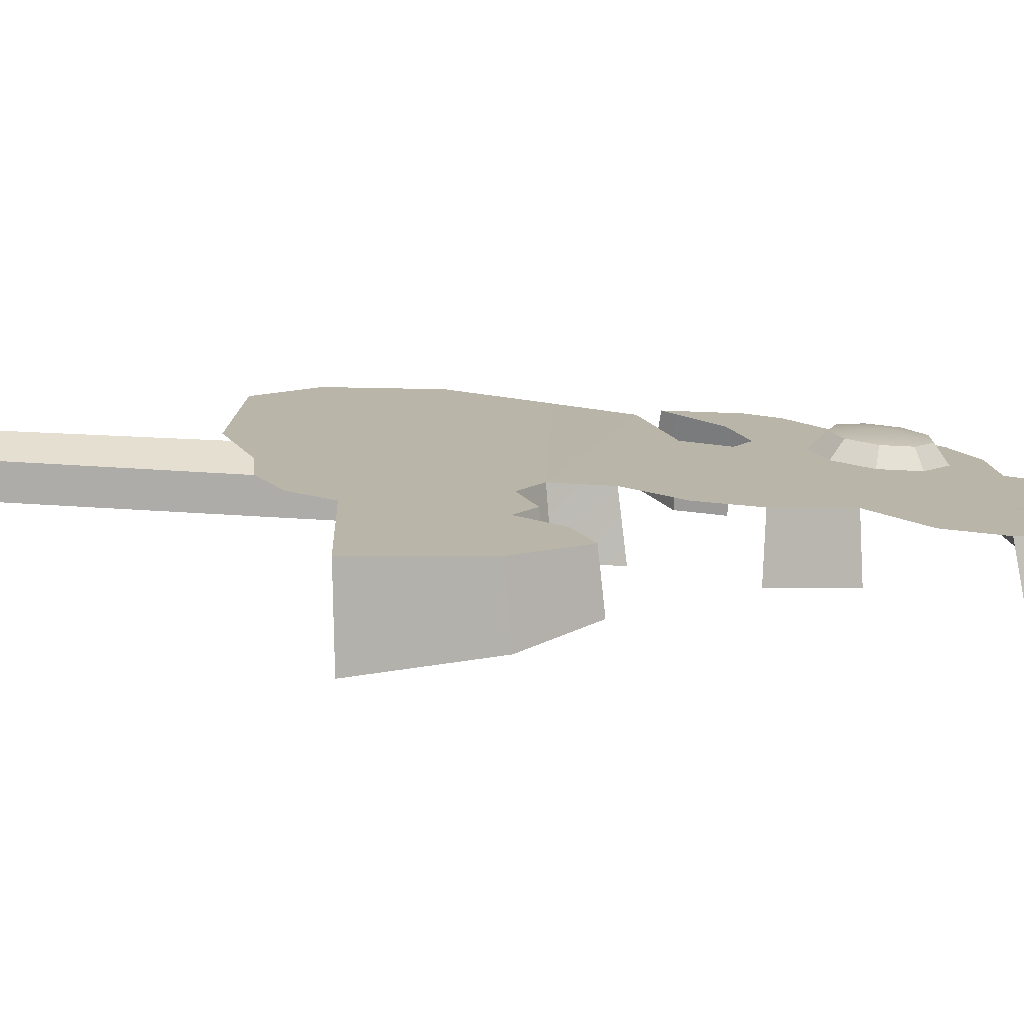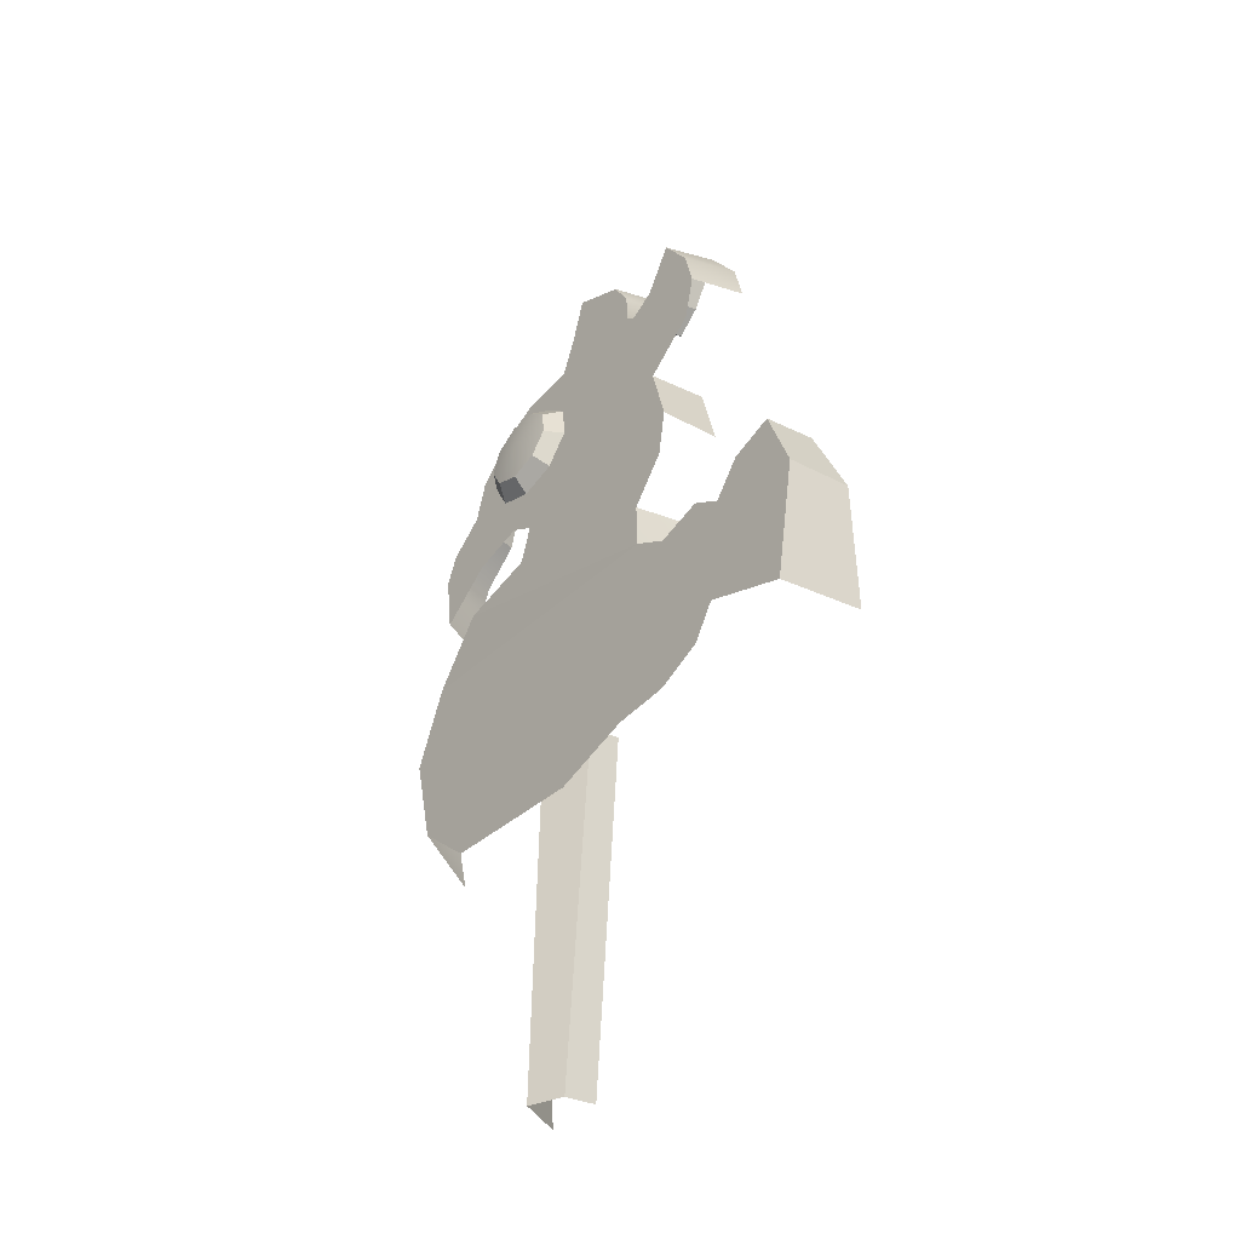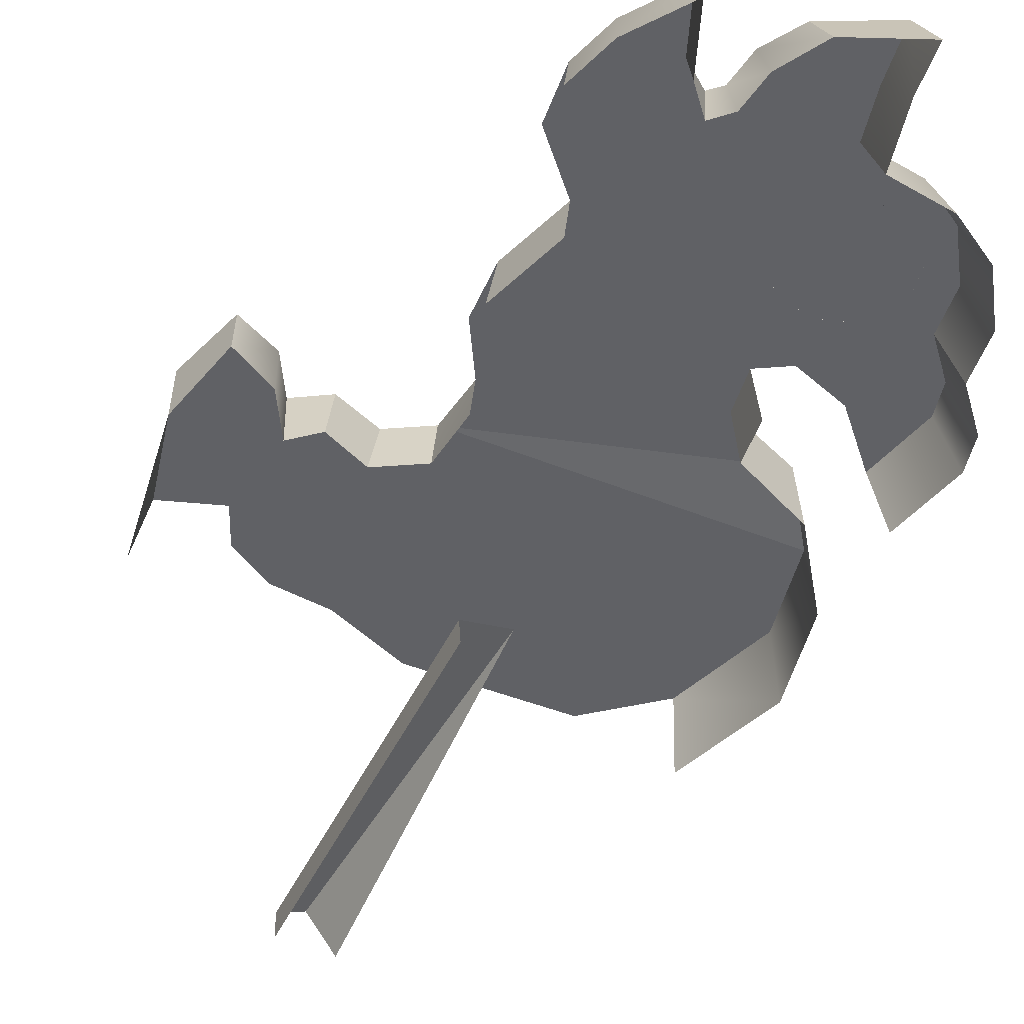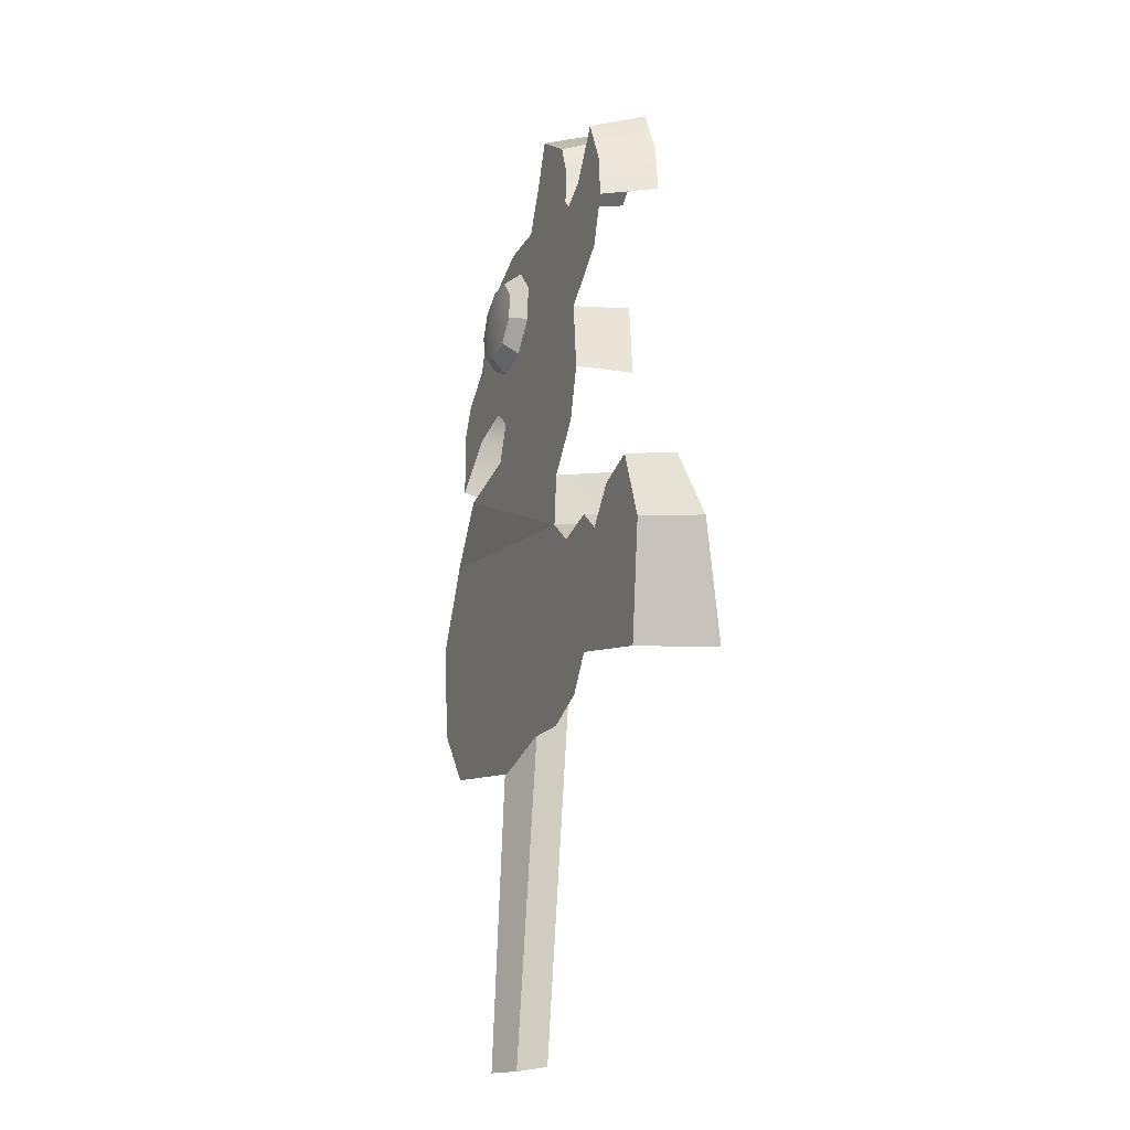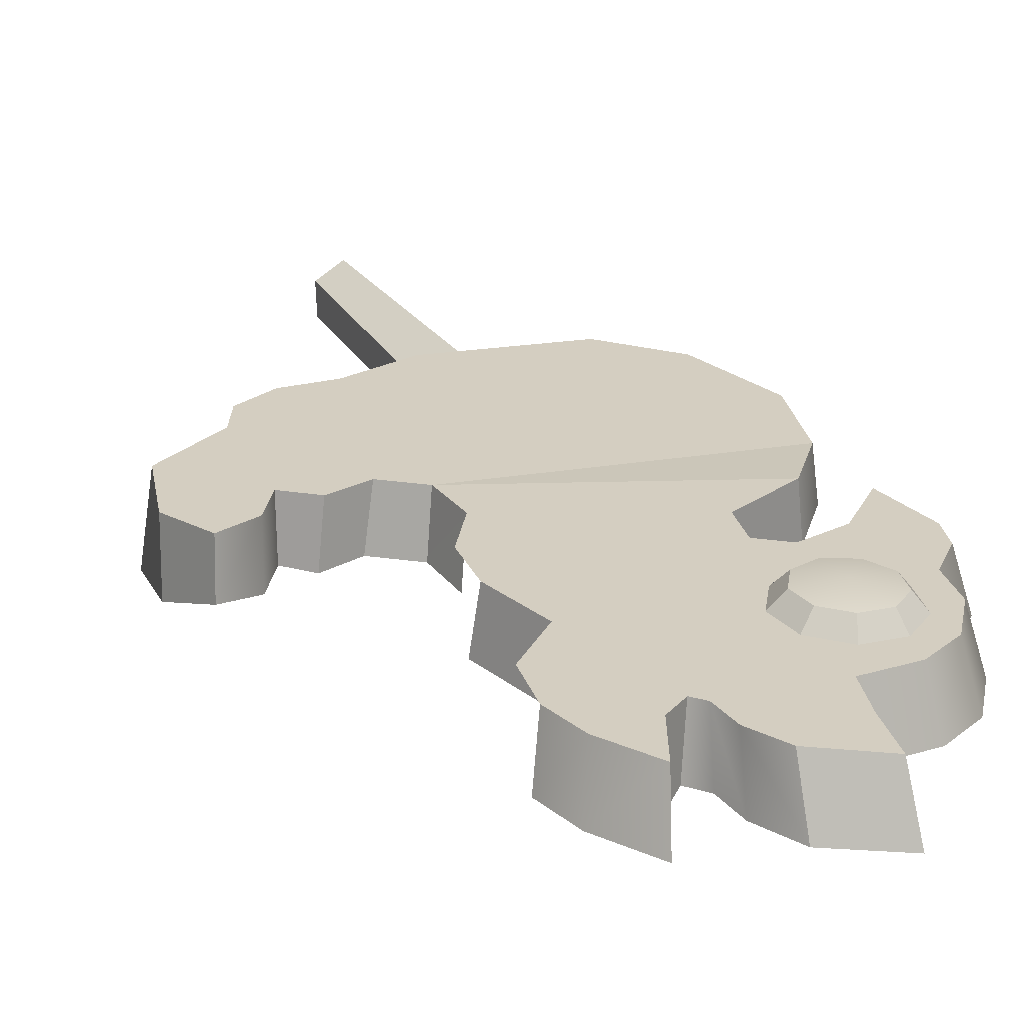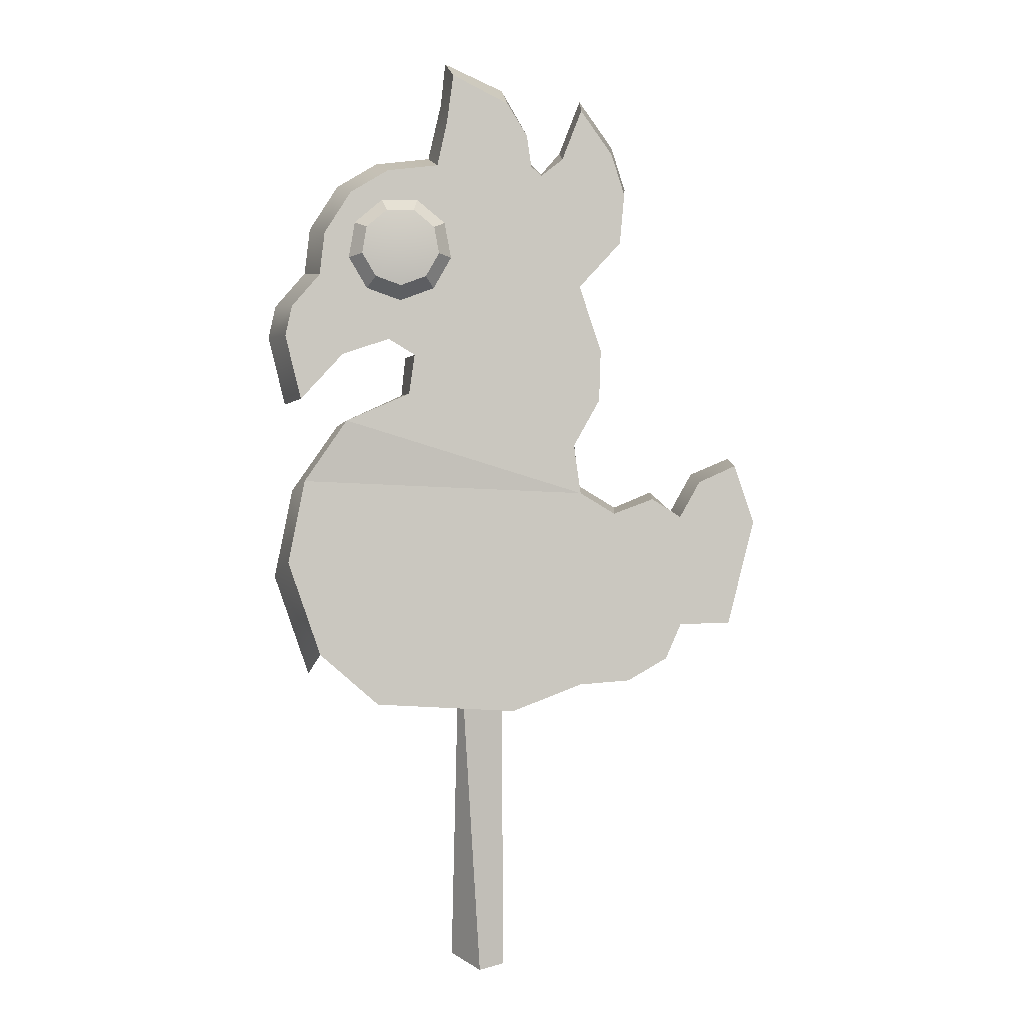
<metadata>
{"format":"obj","ext":"obj","renderer":"f3d","projection":"perspective","resolution":1024,"background":"white","views":[{"elev":13.3,"azim":88.9,"up":"+Z"},{"elev":-39.6,"azim":50.5,"up":"+Y"},{"elev":-53.3,"azim":154.7,"up":"+Z"},{"elev":-12.1,"azim":68.9,"up":"+Y"},{"elev":20.4,"azim":157.9,"up":"+Z"},{"elev":4.0,"azim":-5.9,"up":"+Y"}]}
</metadata>
<code>
g [inn]house_weathercock
v -0.0422 -0.1636 -0.001706
v -0.03186 0.369 0.0346
v -0.002182 -0.1724 0.06749
v -0.2087 0.7056 0.03228
v 0.163 0.5887 0.03624
v -0.2752 0.6103 0.03285
v 0.03784 0.3719 0.01154
v 0.03784 -0.1695 0.04442
v -0.002182 -0.1724 0.06749
v -0.03186 0.369 0.0346
v 0.03784 0.3778 -0.03459
v 0.03784 -0.1636 -0.001706
v 0.03784 -0.1695 0.04442
v 0.03784 0.3719 0.01154
v -0.04137 0.9629 0.003475
v -0.06184 0.9687 0.02655
v -0.06913 1.01 0.02294
v -0.05113 1.018 -0.001347
v -0.05113 1.018 -0.001347
v -0.06913 1.01 0.02294
v -0.1013 1.037 0.02059
v -0.09418 1.054 -0.004494
v -0.09418 1.054 -0.004494
v -0.1013 1.037 0.02059
v -0.1433 1.037 0.02059
v -0.1504 1.054 -0.004494
v -0.1504 1.054 -0.004494
v -0.1433 1.037 0.02059
v -0.1754 1.01 0.02294
v -0.1934 1.018 -0.001347
v -0.1934 1.018 -0.001347
v -0.1754 1.01 0.02294
v -0.1827 0.9687 0.02655
v -0.2032 0.9629 0.003475
v -0.2032 0.9629 0.003475
v -0.1827 0.9687 0.02655
v -0.1617 0.9325 0.02971
v -0.1751 0.9145 0.007716
v -0.1751 0.9145 0.007716
v -0.1617 0.9325 0.02971
v -0.1223 0.9182 0.03096
v -0.1223 0.8953 0.009391
v -0.1223 0.8953 0.009391
v -0.1223 0.9182 0.03096
v -0.08283 0.9325 0.02971
v -0.06947 0.9145 0.007716
v -0.06947 0.9145 0.007716
v -0.08283 0.9325 0.02971
v -0.06184 0.9687 0.02655
v -0.04137 0.9629 0.003475
v -0.214 0.8104 0.01685
v -0.2802 0.7396 0.02304
v -0.3039 0.8392 0.01433
v -0.2931 0.8859 0.01025
v -0.2494 0.9356 0.005895
v -0.1412 0.8341 0.01478
v -0.1003 0.809 0.01697
v -0.2411 1.002 9.294e-05
v -0.1995 1.066 -0.005528
v -0.1406 1.101 -0.008567
v -0.06172 1.11 -0.009335
v 0.08845 1.11 -0.009323
v -0.04616 1.177 -0.01527
v 0.08175 1.159 -0.01363
v 0.05127 1.209 -0.01803
v -0.03505 1.254 -0.02192
v 0.1041 1.095 -0.008011
v 0.1647 0.9175 0.007477
v 0.1384 1.121 -0.01029
v 0.1977 0.8159 0.01637
v 0.1943 0.7362 0.02334
v 0.2303 0.9877 0.001338
v 0.2381 1.065 -0.00544
v 0.2184 1.13 -0.01107
v 0.1698 1.199 -0.01716
v -0.1097 0.7477 0.02234
v 0.153 0.6642 0.02964
v 0.163 0.5887 0.03624
v -0.2087 0.7056 0.03228
v -0.03505 1.254 -0.02192
v -0.04209 1.283 -0.1077
v 0.05012 1.241 -0.104
v 0.05127 1.209 -0.01803
v 0.3556 0.6051 0.03481
v 0.4174 0.6388 -0.04179
v 0.4136 0.6308 0.03256
v 0.3577 0.6129 -0.04906
v 0.3238 0.5497 0.03965
v 0.3234 0.5532 -0.04384
v -0.3039 0.8392 0.01433
v -0.2802 0.7396 0.02304
v -0.3062 0.7295 -0.05926
v -0.3318 0.8368 -0.06865
v -0.2931 0.8859 0.01025
v -0.3201 0.8871 -0.07305
v -0.273 0.9406 -0.07773
v -0.2494 0.9356 0.005895
v 0.1698 1.199 -0.01716
v 0.1787 1.225 -0.1026
v 0.231 1.15 -0.09601
v 0.2184 1.13 -0.01107
v 0.2522 1.08 -0.08995
v 0.2381 1.065 -0.00544
v 0.1384 1.121 -0.01029
v 0.1448 1.14 -0.09517
v 0.1787 1.225 -0.1026
v 0.1698 1.199 -0.01716
v 0.1041 1.095 -0.008011
v 0.1141 1.105 -0.09209
v 0.1448 1.14 -0.09517
v 0.1384 1.121 -0.01029
v -0.04616 1.177 -0.01527
v -0.06172 1.11 -0.009335
v -0.07083 1.128 -0.09414
v -0.04965 1.217 -0.1019
v -0.03505 1.254 -0.02192
v -0.04209 1.283 -0.1077
v 0.2789 0.5784 0.03714
v 0.2892 0.5842 -0.04654
v 0.3234 0.5532 -0.04384
v 0.3238 0.5497 0.03965
v 0.2168 0.5558 0.03913
v 0.2298 0.5597 -0.04441
v 0.2892 0.5842 -0.04654
v 0.2789 0.5784 0.03714
v 0.08845 1.11 -0.009323
v 0.09097 1.128 -0.09413
v 0.1141 1.105 -0.09209
v 0.1041 1.095 -0.008011
v 0.163 0.5887 0.03624
v 0.1718 0.5953 -0.04752
v 0.2298 0.5597 -0.04441
v 0.2168 0.5558 0.03913
v -0.2528 0.3378 0.0582
v -0.2716 0.2966 -0.02139
v -0.3243 0.4525 -0.03503
v -0.3017 0.4825 0.04554
v -0.2955 0.5907 -0.04862
v -0.2752 0.6103 0.03285
v -0.2229 0.6936 -0.04986
v -0.2087 0.7056 0.03228
v 0.153 0.6642 0.02964
v 0.1718 0.5953 -0.04752
v 0.163 0.5887 0.03624
v 0.1634 0.6741 -0.05441
v -0.1097 0.7477 0.02234
v -0.1179 0.7434 -0.06048
v -0.1112 0.8043 -0.0658
v -0.1003 0.809 0.01697
v -0.2494 0.9356 0.005895
v -0.273 0.9406 -0.07773
v -0.2641 1.012 -0.08398
v -0.2411 1.002 9.294e-05
v -0.2192 1.081 -0.09004
v -0.1995 1.066 -0.005528
v -0.1559 1.119 -0.09331
v -0.1406 1.101 -0.008567
v -0.1406 1.101 -0.008567
v -0.1559 1.119 -0.09331
v -0.07083 1.128 -0.09414
v -0.06172 1.11 -0.009335
v 0.1647 0.9175 0.007477
v 0.1744 0.9212 -0.07603
v 0.2092 0.8117 -0.06645
v 0.1977 0.8159 0.01637
v 0.3238 0.5497 0.03965
v 0.2168 0.5558 0.03913
v 0.2789 0.5784 0.03714
v 0.1593 0.2848 0.06283
v 0.163 0.5887 0.03624
v 0.2373 0.2901 0.06236
v 0.2984 0.3244 0.05937
v 0.3226 0.3785 0.05463
v 0.05207 0.2445 0.06636
v 0.3556 0.6051 0.03481
v 0.4078 0.3753 0.02025
v 0.4458 0.5396 0.02842
v 0.4136 0.6308 0.03256
v -0.1628 0.2584 0.06514
v -0.2528 0.3378 0.0582
v -0.3017 0.4825 0.04554
v -0.2752 0.6103 0.03285
v 0.08845 1.11 -0.009323
v 0.08175 1.159 -0.01363
v 0.08374 1.181 -0.09877
v 0.09097 1.128 -0.09413
v 0.08175 1.159 -0.01363
v 0.05127 1.209 -0.01803
v 0.05012 1.241 -0.104
v 0.08374 1.181 -0.09877
v -0.2087 0.7056 0.03228
v -0.2229 0.6936 -0.04986
v -0.1179 0.7434 -0.06048
v -0.1097 0.7477 0.02234
v 0.4174 0.6388 -0.04179
v 0.449 0.5486 -0.06768
v 0.4458 0.5396 0.02842
v 0.4136 0.6308 0.03256
v 0.449 0.5486 -0.06768
v 0.4262 0.3778 -0.09781
v 0.4078 0.3753 0.02025
v 0.4458 0.5396 0.02842
v -0.06184 0.9687 0.02655
v -0.1223 0.98 0.03364
v -0.06913 1.01 0.02294
v -0.08283 0.9325 0.02971
v -0.1013 1.037 0.02059
v -0.1223 0.9182 0.03096
v -0.1433 1.037 0.02059
v -0.1617 0.9325 0.02971
v -0.1754 1.01 0.02294
v -0.1827 0.9687 0.02655
g [inn]house_weathercock_0
f 3 2 1
f 6 5 4
f 9 8 7
f 10 9 7
f 13 12 11
f 14 13 11
f 17 16 15
f 18 17 15
f 21 20 19
f 22 21 19
f 25 24 23
f 26 25 23
f 29 28 27
f 30 29 27
f 33 32 31
f 34 33 31
f 37 36 35
f 38 37 35
f 41 40 39
f 42 41 39
f 45 44 43
f 46 45 43
f 49 48 47
f 50 49 47
f 53 52 51
f 54 53 51
f 54 51 55
f 56 55 51
f 55 56 57
f 58 55 57
f 59 58 57
f 60 59 57
f 61 60 57
f 62 61 57
f 61 62 63
f 62 64 63
f 64 65 63
f 66 63 65
f 67 62 57
f 68 67 57
f 69 67 68
f 68 57 70
f 71 70 57
f 72 69 68
f 69 72 73
f 69 73 74
f 75 69 74
f 71 57 76
f 77 71 76
f 78 77 76
f 79 78 76
f 82 81 80
f 83 82 80
f 86 85 84
f 85 87 84
f 84 87 88
f 87 89 88
f 92 91 90
f 93 92 90
f 93 90 94
f 95 93 94
f 96 95 94
f 97 96 94
f 100 99 98
f 101 100 98
f 102 100 101
f 103 102 101
f 106 105 104
f 107 106 104
f 110 109 108
f 111 110 108
f 114 113 112
f 115 114 112
f 115 112 116
f 117 115 116
f 120 119 118
f 121 120 118
f 124 123 122
f 125 124 122
f 128 127 126
f 129 128 126
f 132 131 130
f 133 132 130
f 136 135 134
f 137 136 134
f 138 136 137
f 139 138 137
f 140 138 139
f 141 140 139
f 144 143 142
f 145 142 143
f 148 147 146
f 149 148 146
f 152 151 150
f 153 152 150
f 154 152 153
f 155 154 153
f 156 154 155
f 157 156 155
f 160 159 158
f 161 160 158
f 164 163 162
f 165 164 162
f 168 167 166
f 167 169 166
f 167 170 169
f 171 166 169
f 172 166 171
f 173 166 172
f 170 174 169
f 175 166 173
f 176 175 173
f 177 175 176
f 178 175 177
f 174 170 179
f 179 170 180
f 180 170 181
f 181 170 182
f 185 184 183
f 186 185 183
f 189 188 187
f 190 189 187
f 193 192 191
f 194 193 191
f 197 196 195
f 198 197 195
f 201 200 199
f 202 201 199
f 205 204 203
f 203 204 206
f 207 204 205
f 206 204 208
f 209 204 207
f 208 204 210
f 211 204 209
f 210 204 212
f 212 204 211

</code>
